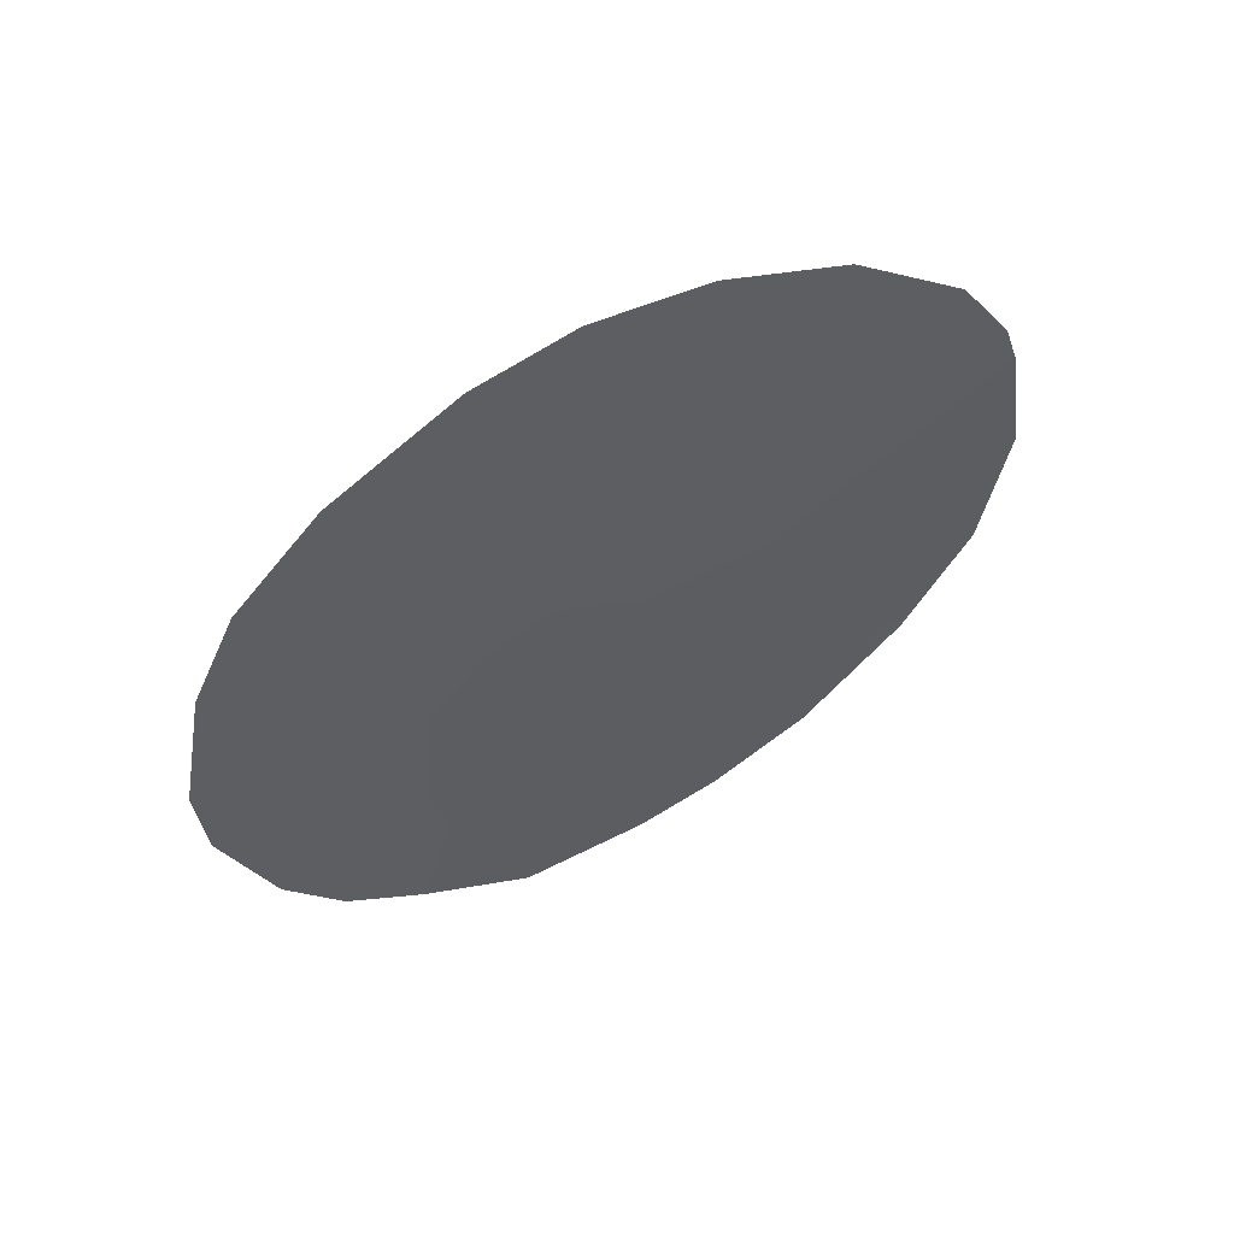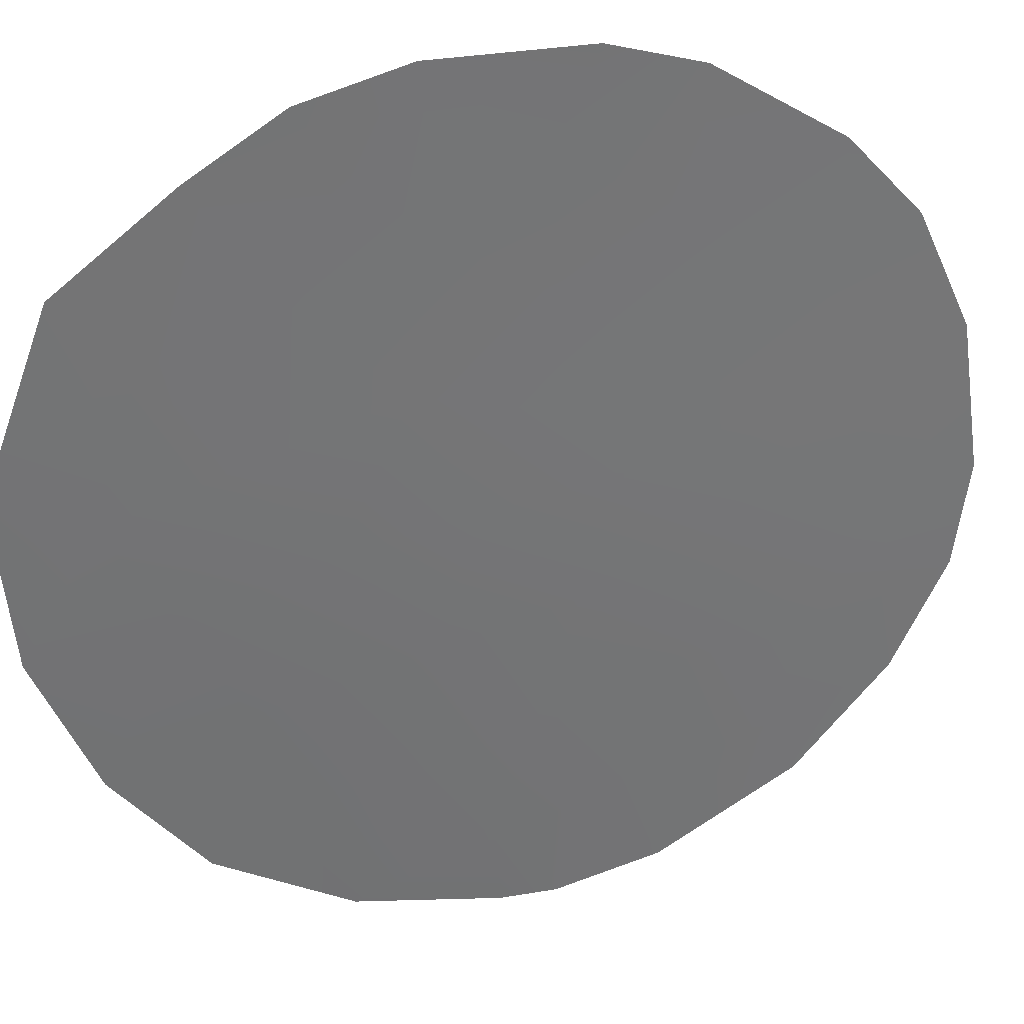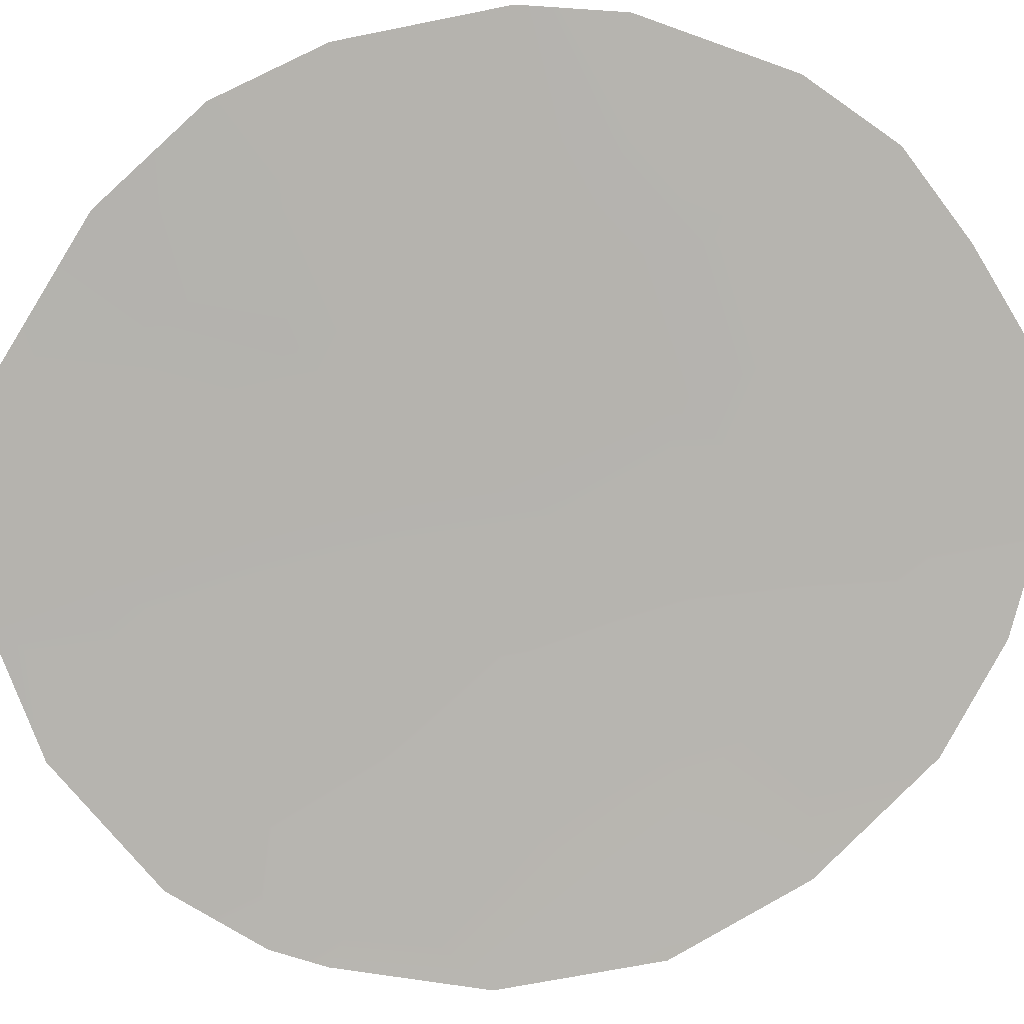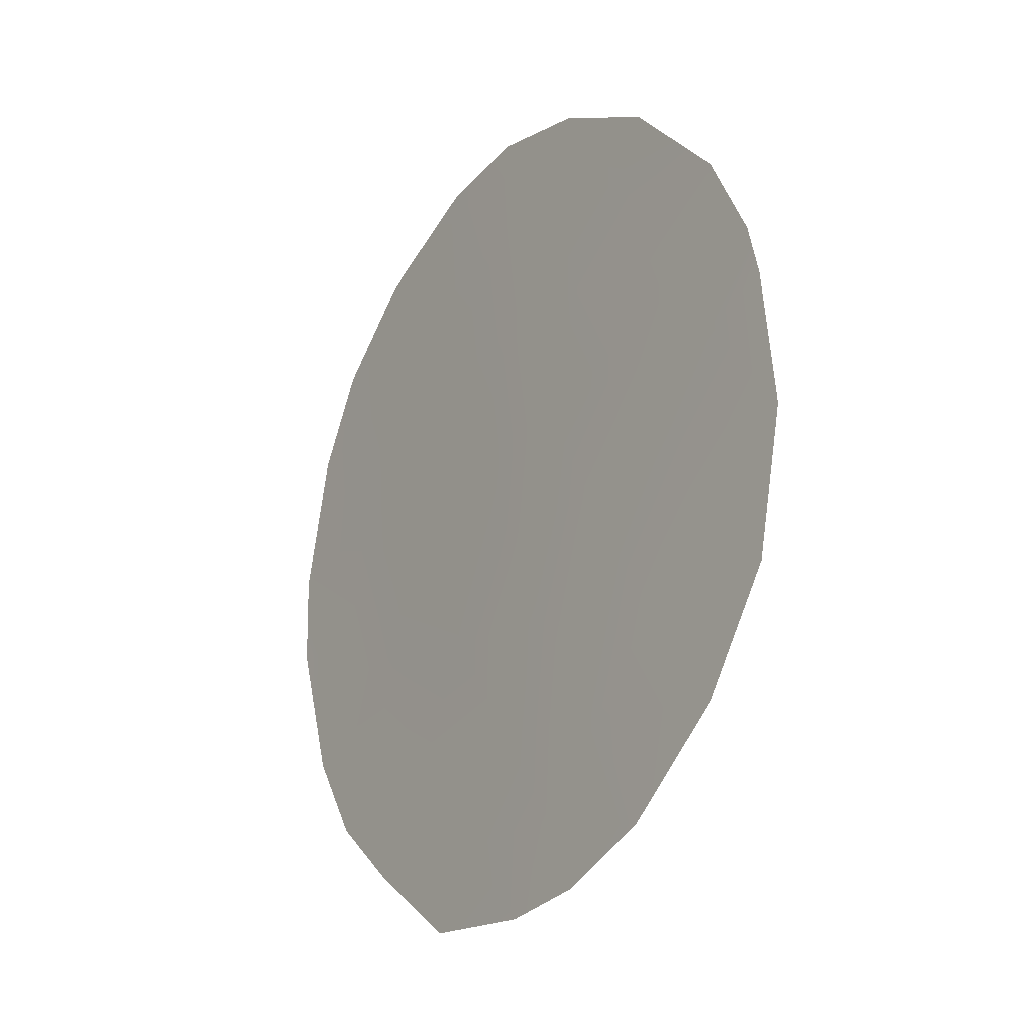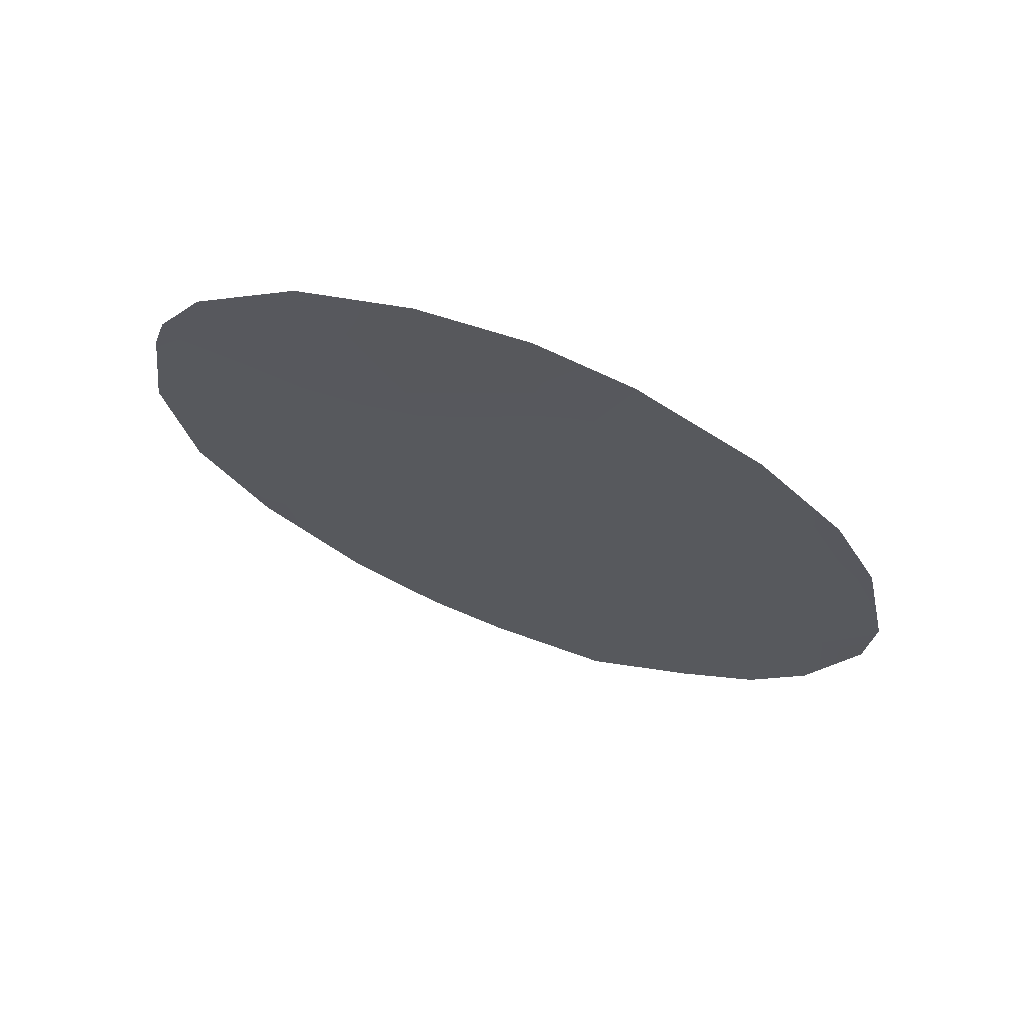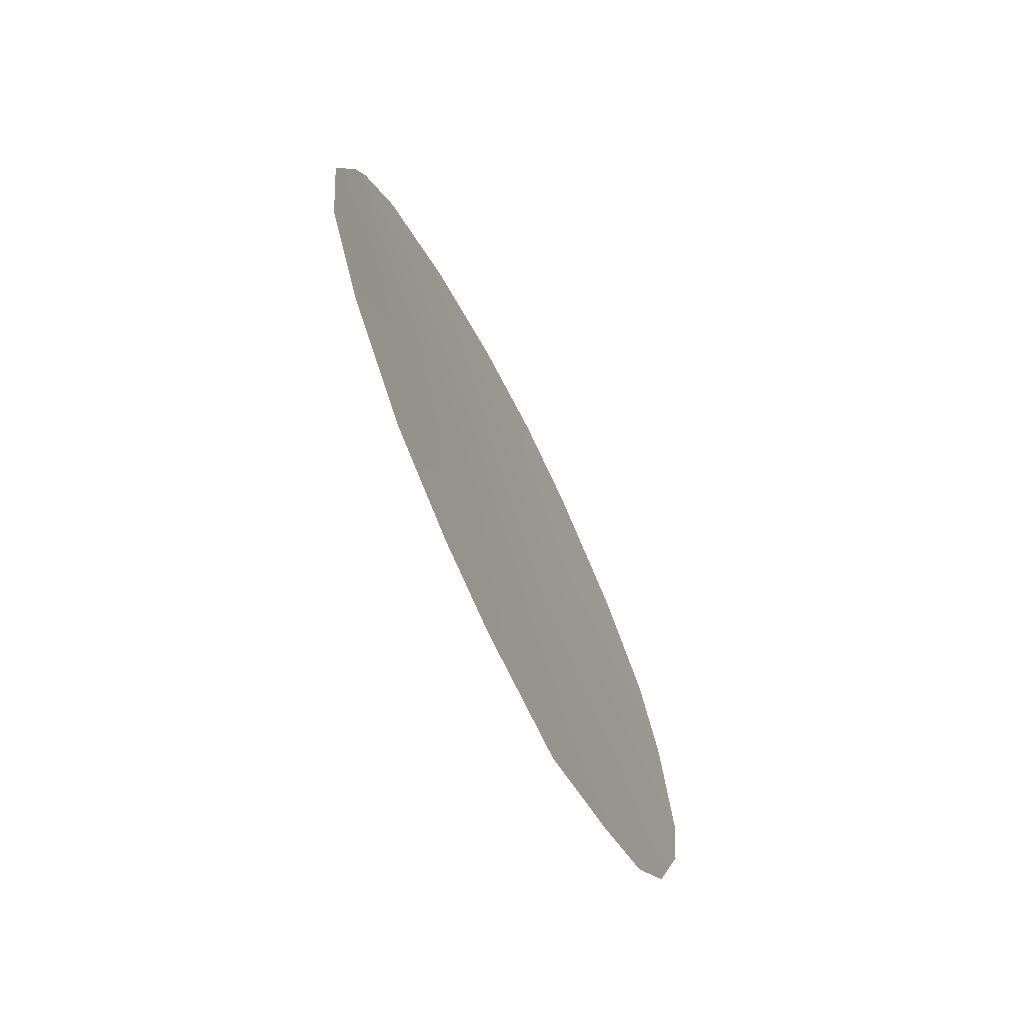
<metadata>
{"format":"obj","ext":"obj","renderer":"f3d","projection":"perspective","resolution":1024,"background":"white","views":[{"elev":60.5,"azim":113.1,"up":"+Y"},{"elev":-19.0,"azim":60.9,"up":"+Z"},{"elev":58.8,"azim":-89.8,"up":"+Z"},{"elev":-15.6,"azim":-168.1,"up":"+Y"},{"elev":67.8,"azim":-21.5,"up":"+Y"},{"elev":-74.0,"azim":-104.3,"up":"+Y"}]}
</metadata>
<code>
v -39.38 18.96 30.24
v -36.92 13.32 32.16
v -37.8 15.29 31.46
v -37.09 20.89 32.3
v -34.6 18.36 34.37
v -33.43 12.92 35.19
v -34.34 11.28 34.34
v -40.97 17.95 28.84
v -32.45 10.43 35.94
v -40.86 13.35 28.85
v -41.21 15.72 28.61
v -34.85 22.18 34.34
v -40.19 20.17 29.59
v -37.41 22.46 32.1
v -36.04 22.59 33.31
v -31.23 13.97 37.14
v -31.2 15.47 37.24
v -34.75 8.373 33.9
v -33.4 9.467 35.1
v -38.65 9.713 30.61
v -33.3 20.94 35.65
v -40.79 18.77 29.01
v -37.4 8.835 31.65
v -38.69 17.21 30.76
v -40.14 17.39 29.52
v -33.27 18.64 35.57
v -35.07 13.4 33.77
v -38.95 13.04 30.45
v -35.84 20.81 33.39
v -38.85 21.71 30.79
v -38.48 20.67 31.07
v -33.77 14.87 34.96
v -32.94 11.33 35.55
v -31.78 11.75 36.58
v -37.94 11.52 31.25
v -31.61 17.84 36.99
v -34.05 16.71 34.78
v -39.97 11.4 29.55
v -35.29 9.772 33.48
v -36.34 8.467 32.54
v -32.22 19.42 36.54
v -32.37 13.9 36.15
v -35.59 16.8 33.43
v -36.09 11.57 32.83
v -34.96 15.48 33.94
v -37.02 9.989 31.99
v -32.68 16.25 35.97
v -36.08 18.82 33.08
v -36.19 15 32.84
v -37.03 17 32.18
v -39.48 15.53 30.04
v -40.03 13.81 29.56
v -37.61 19.03 31.75
v -34.35 19.94 34.67
f 50 3 24
f 47 17 42
f 31 1 13
f 1 22 13
f 54 5 29
f 29 15 12
f 37 26 47
f 32 6 27
f 52 10 11
f 4 29 48
f 4 31 14
f 30 14 31
f 31 53 1
f 54 29 12
f 53 31 4
f 14 15 4
f 29 4 15
f 40 39 18
f 42 6 32
f 2 28 3
f 1 53 24
f 24 3 51
f 34 9 33
f 12 21 54
f 5 54 26
f 47 36 17
f 31 13 30
f 1 25 22
f 4 48 53
f 45 37 32
f 1 24 25
f 40 46 39
f 46 40 23
f 35 46 20
f 27 6 7
f 35 20 38
f 47 26 36
f 26 41 36
f 41 26 21
f 48 29 5
f 42 17 16
f 45 49 43
f 6 42 34
f 32 27 45
f 34 33 6
f 42 16 34
f 2 44 35
f 3 49 2
f 33 9 19
f 19 7 33
f 7 39 44
f 33 7 6
f 25 51 11
f 8 25 11
f 5 26 37
f 25 8 22
f 46 23 20
f 44 27 7
f 37 47 32
f 47 42 32
f 35 44 46
f 44 39 46
f 48 50 53
f 49 45 27
f 48 43 50
f 28 2 35
f 2 49 27
f 44 2 27
f 43 49 50
f 28 52 51
f 51 3 28
f 52 38 10
f 18 39 19
f 39 7 19
f 51 52 11
f 24 51 25
f 43 48 5
f 43 5 37
f 37 45 43
f 50 49 3
f 53 50 24
f 54 21 26
f 28 35 38
f 52 28 38

</code>
